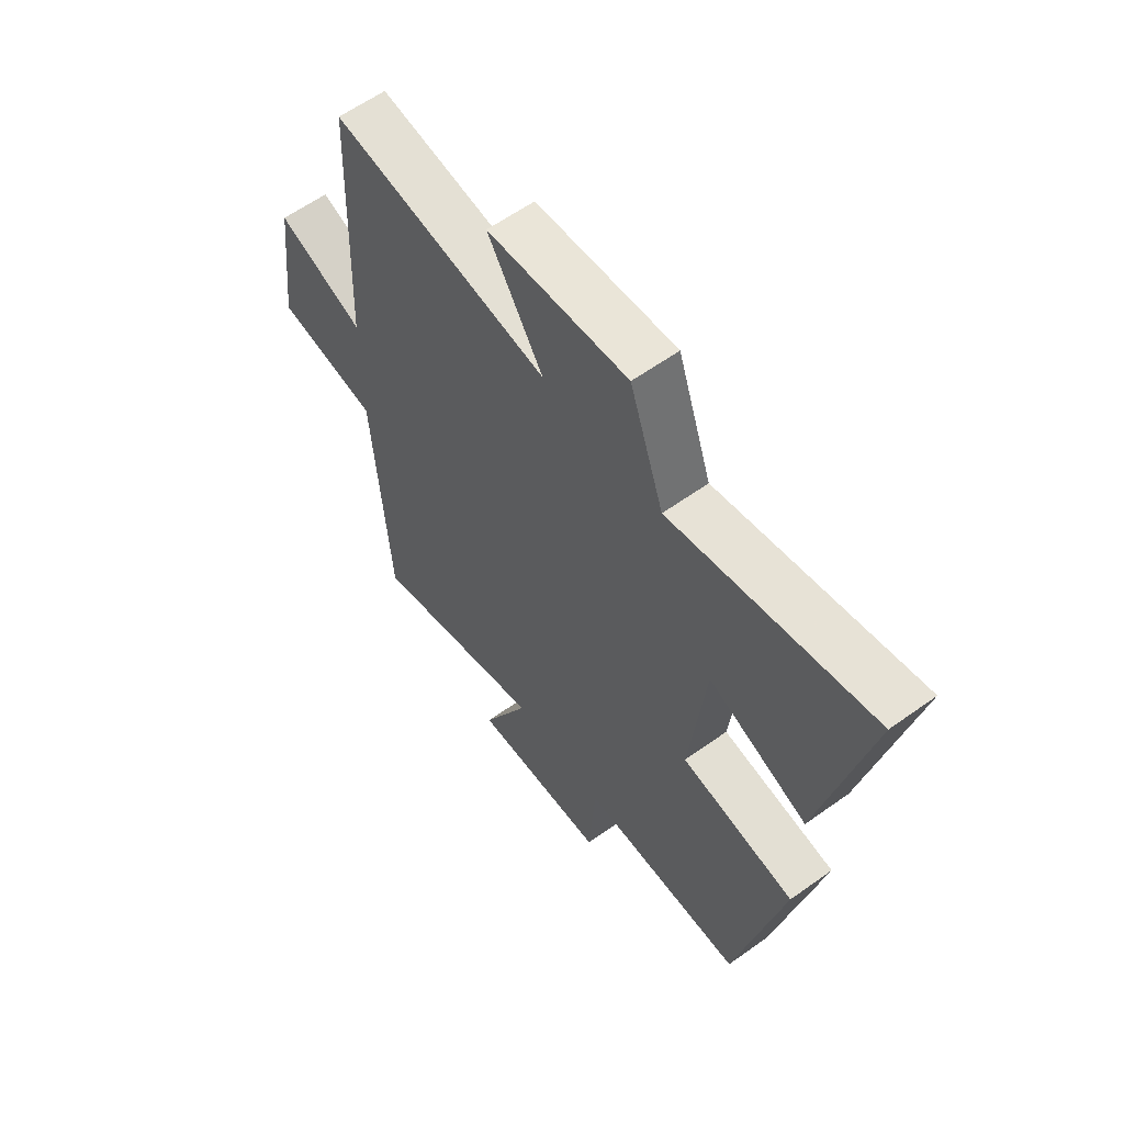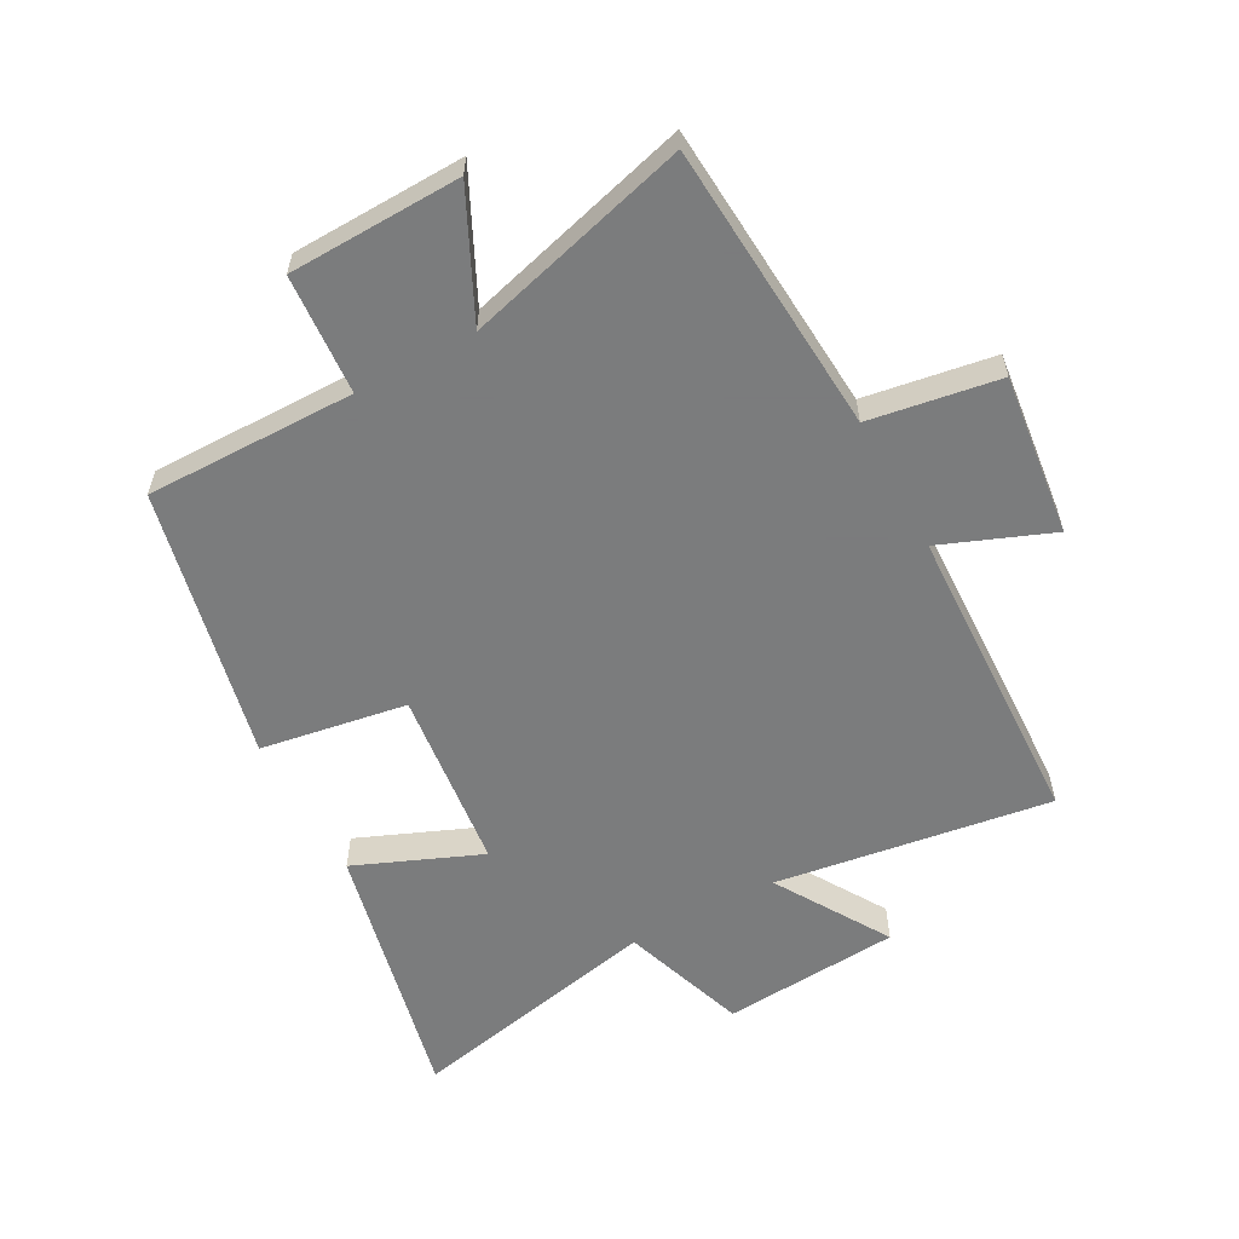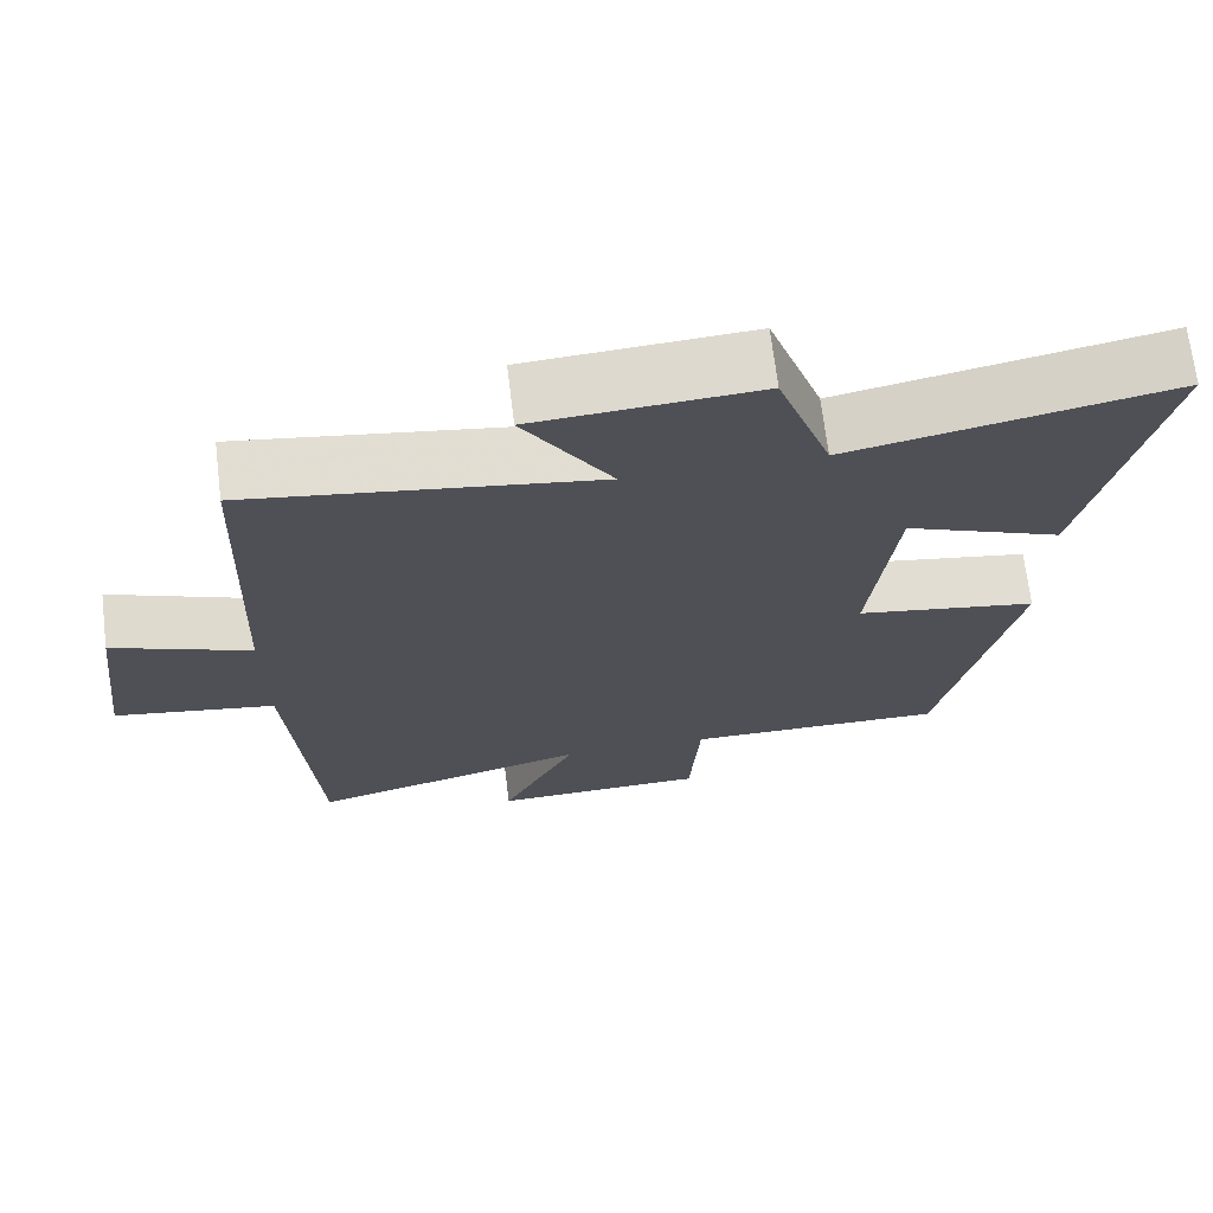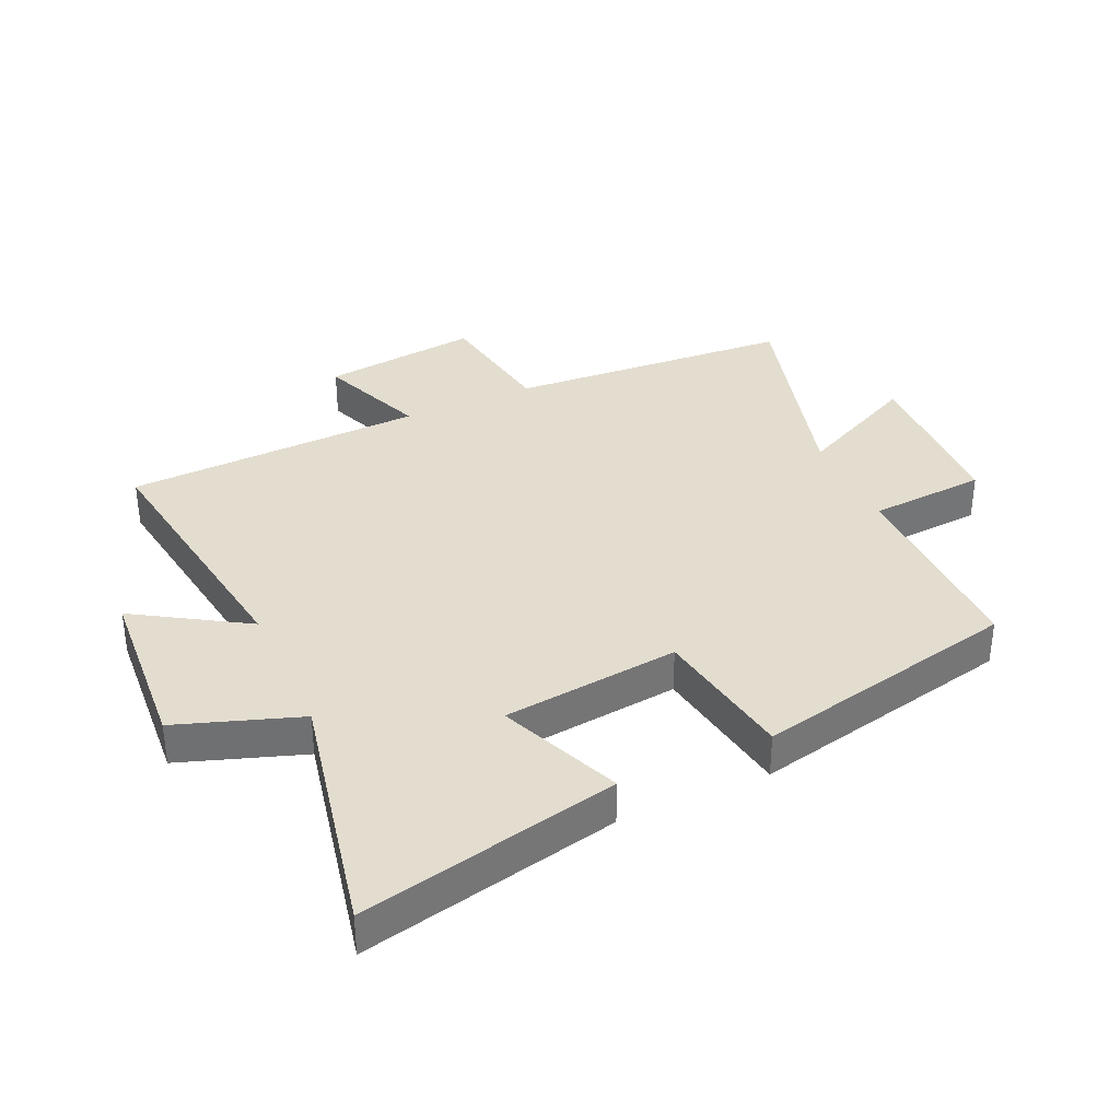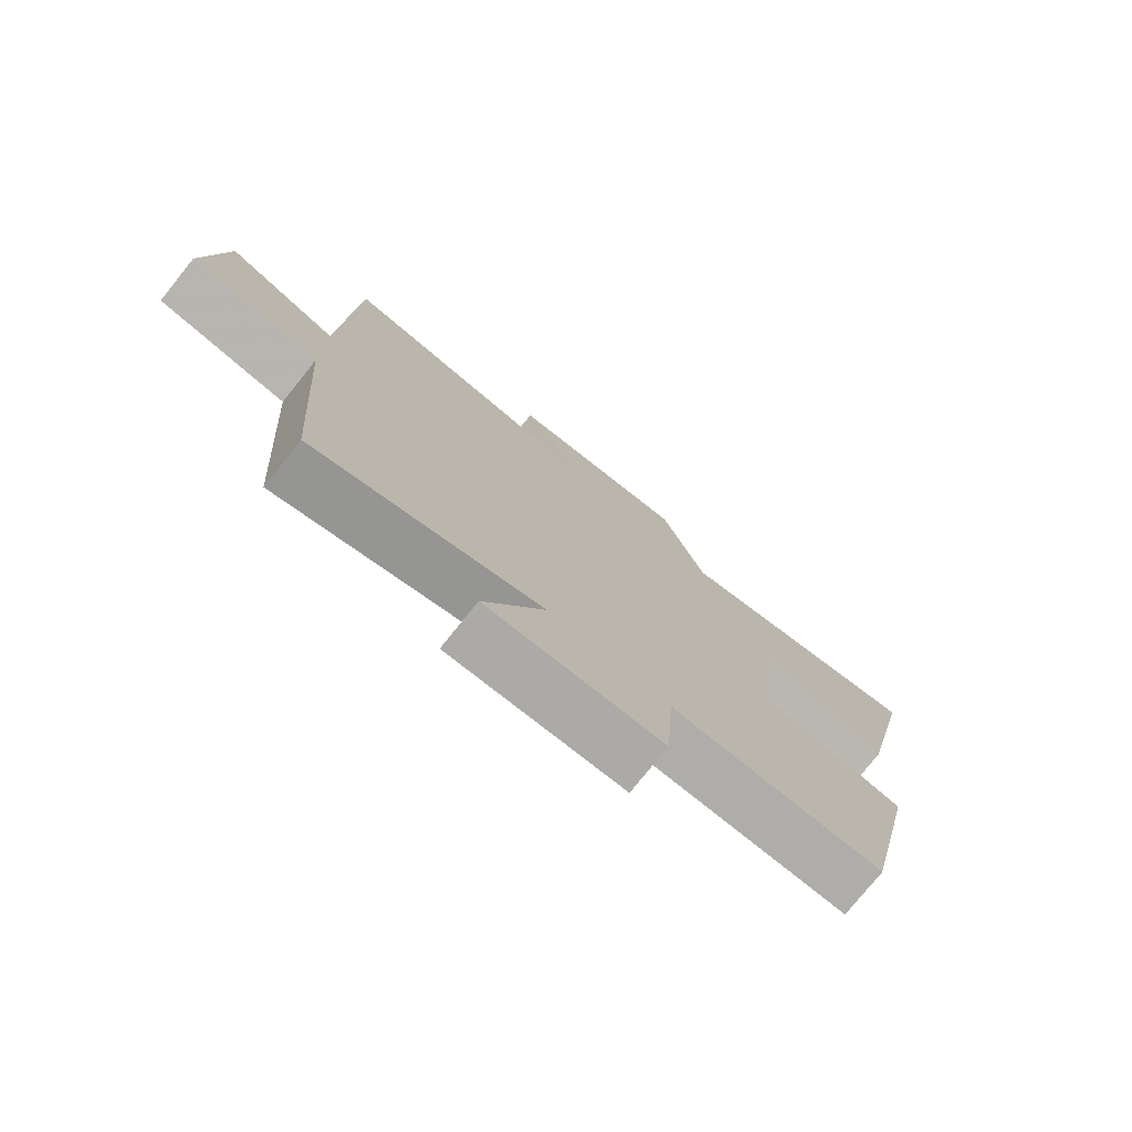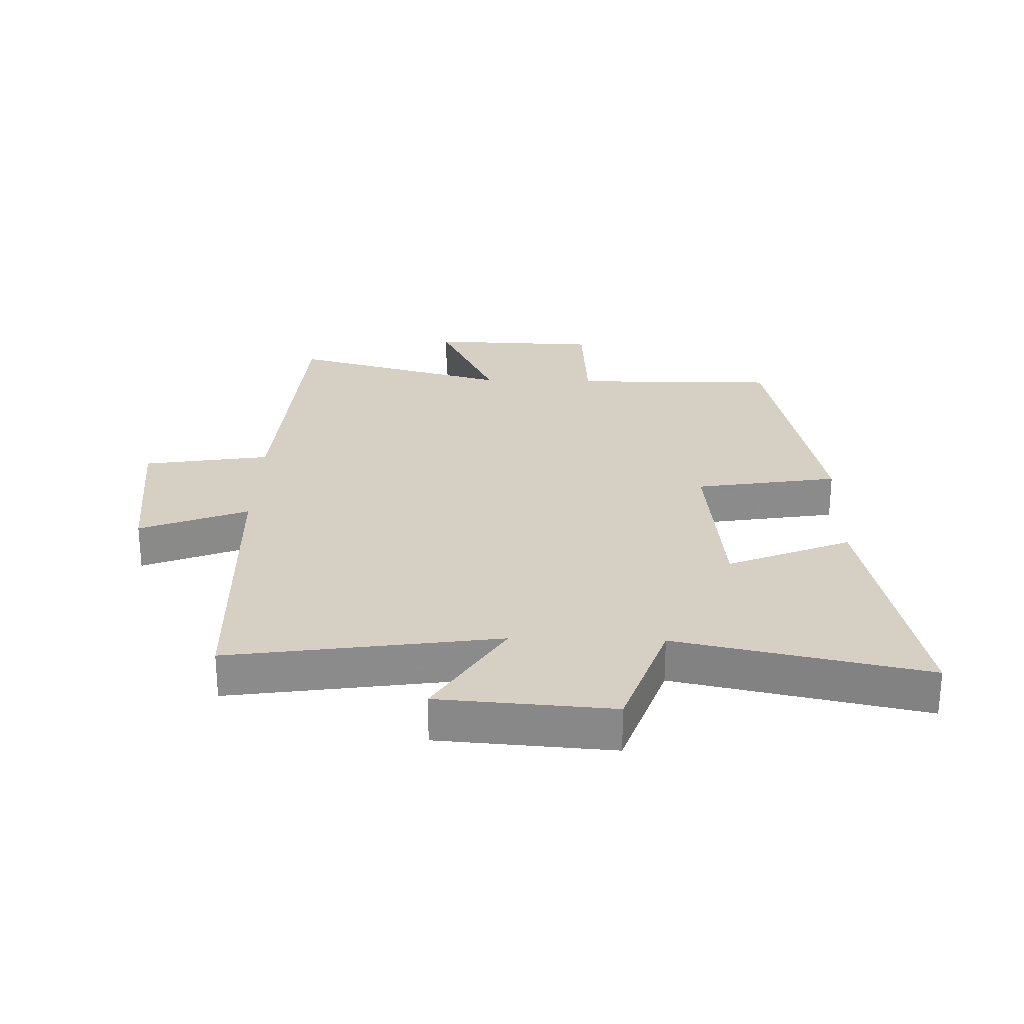
<metadata>
{"format":"obj","ext":"obj","renderer":"f3d","projection":"perspective","resolution":1024,"background":"white","views":[{"elev":60.3,"azim":53.7,"up":"+Z"},{"elev":-58.6,"azim":-151.5,"up":"+Y"},{"elev":69.7,"azim":-6.9,"up":"+Z"},{"elev":35.6,"azim":65.6,"up":"+Y"},{"elev":-76.9,"azim":-38.8,"up":"+Z"},{"elev":26.4,"azim":1.6,"up":"+Y"}]}
</metadata>
<code>
v 0.592 0.07 0.584
v 0.5 0.07 0.167
v 0.302 0.07 0.249
v 0.27 0.07 -0.037
v 0.5 0.07 -0.075
v 0.407 0.07 -0.503
v 0.077 0.07 -0.5
v 0.064 0.07 -0.689
v -0.208 0.07 -0.697
v -0.113 0.07 -0.5
v -0.468 0.07 -0.597
v -0.5 0.07 -0.137
v -0.704 0.07 -0.104
v -0.674 0.07 0.15
v -0.5 0.07 0.081
v -0.482 0.07 0.564
v -0.048 0.07 0.5
v -0.158 0.07 0.678
v 0.122 0.07 0.698
v 0.19 0.07 0.5
v 0.592 0 0.584
v 0.5 0 0.167
v 0.302 0 0.249
v 0.27 0 -0.037
v 0.5 0 -0.075
v 0.407 0 -0.503
v 0.077 0 -0.5
v 0.064 0 -0.689
v -0.208 0 -0.697
v -0.113 0 -0.5
v -0.468 0 -0.597
v -0.5 0 -0.137
v -0.704 0 -0.104
v -0.674 0 0.15
v -0.5 0 0.081
v -0.482 0 0.564
v -0.048 0 0.5
v -0.158 0 0.678
v 0.122 0 0.698
v 0.19 0 0.5
f 17 18 19 20
f 15 16 17
f 15 17 20
f 12 13 14 15
f 12 15 20
f 11 12 20
f 10 11 20
f 7 8 9 10
f 7 10 20
f 4 5 6 7
f 3 4 7 20
f 1 2 3 20
f 40 39 38 37
f 37 36 35
f 40 37 35
f 35 34 33 32
f 40 35 32
f 40 32 31
f 40 31 30
f 30 29 28 27
f 40 30 27
f 27 26 25 24
f 40 27 24 23
f 40 23 22 21
f 1 21 22 2
f 2 22 23 3
f 3 23 24 4
f 4 24 25 5
f 5 25 26 6
f 6 26 27 7
f 7 27 28 8
f 8 28 29 9
f 9 29 30 10
f 10 30 31 11
f 11 31 32 12
f 12 32 33 13
f 13 33 34 14
f 14 34 35 15
f 15 35 36 16
f 16 36 37 17
f 17 37 38 18
f 18 38 39 19
f 19 39 40 20
f 20 40 21 1

</code>
